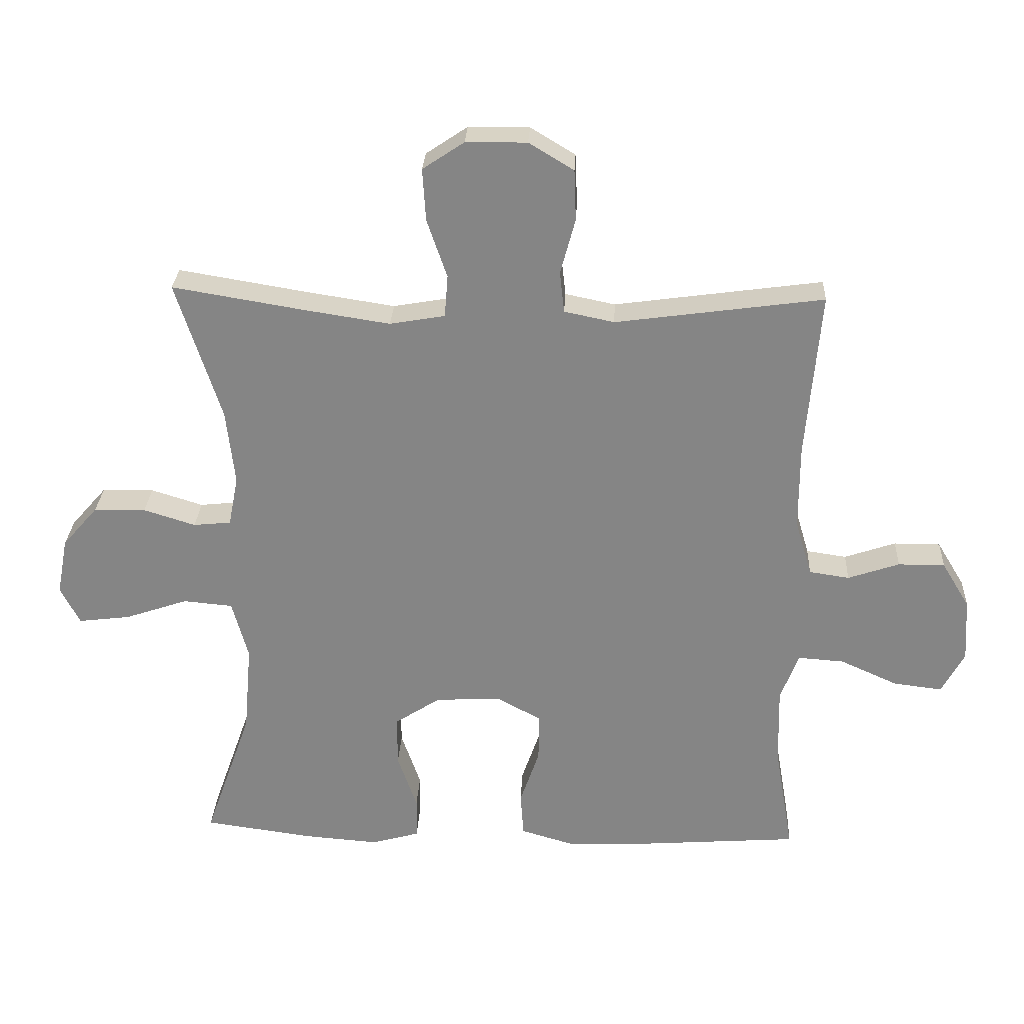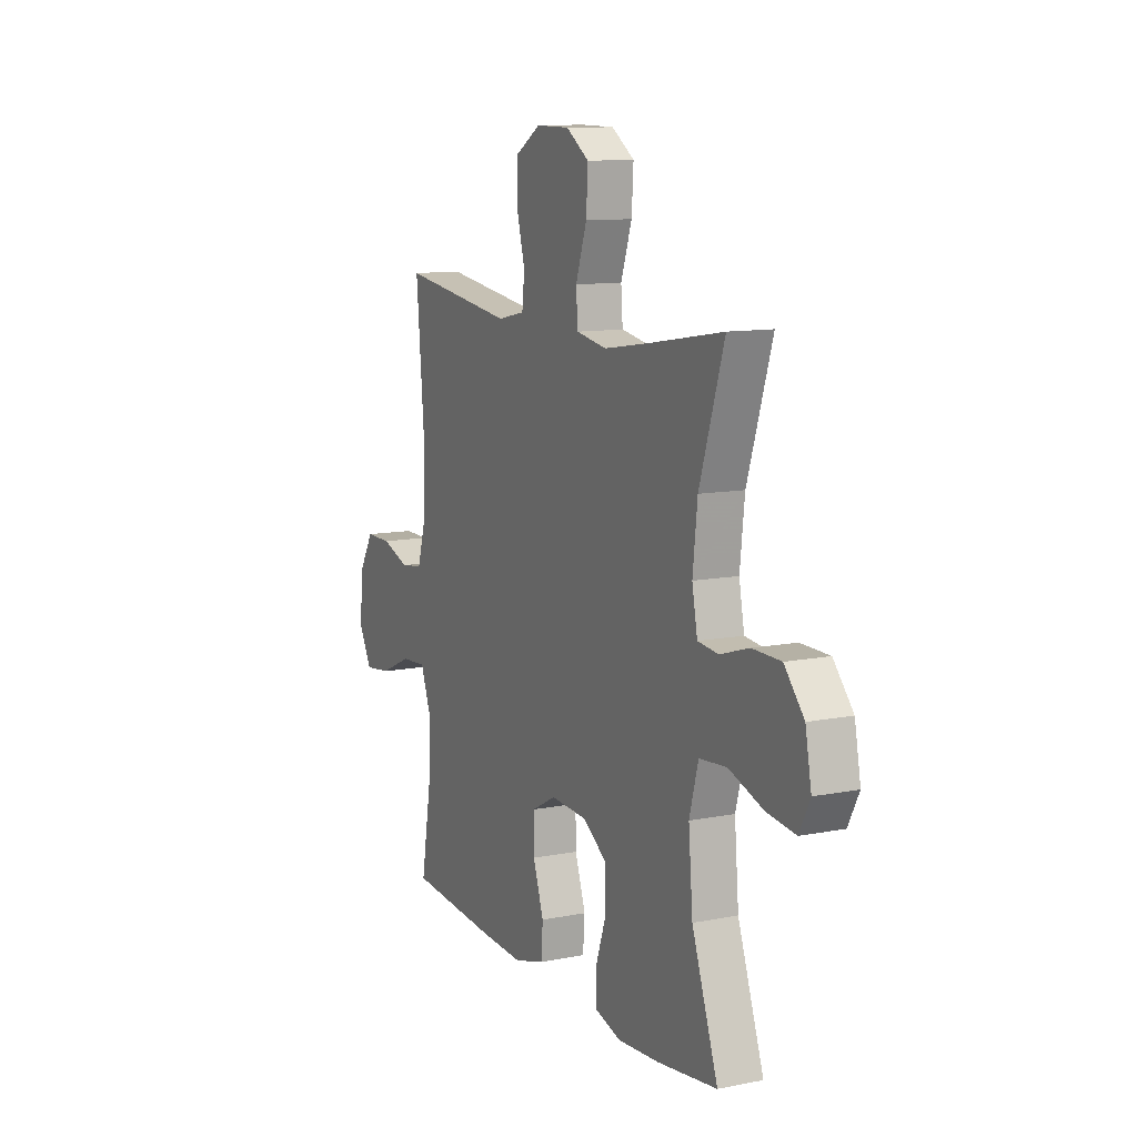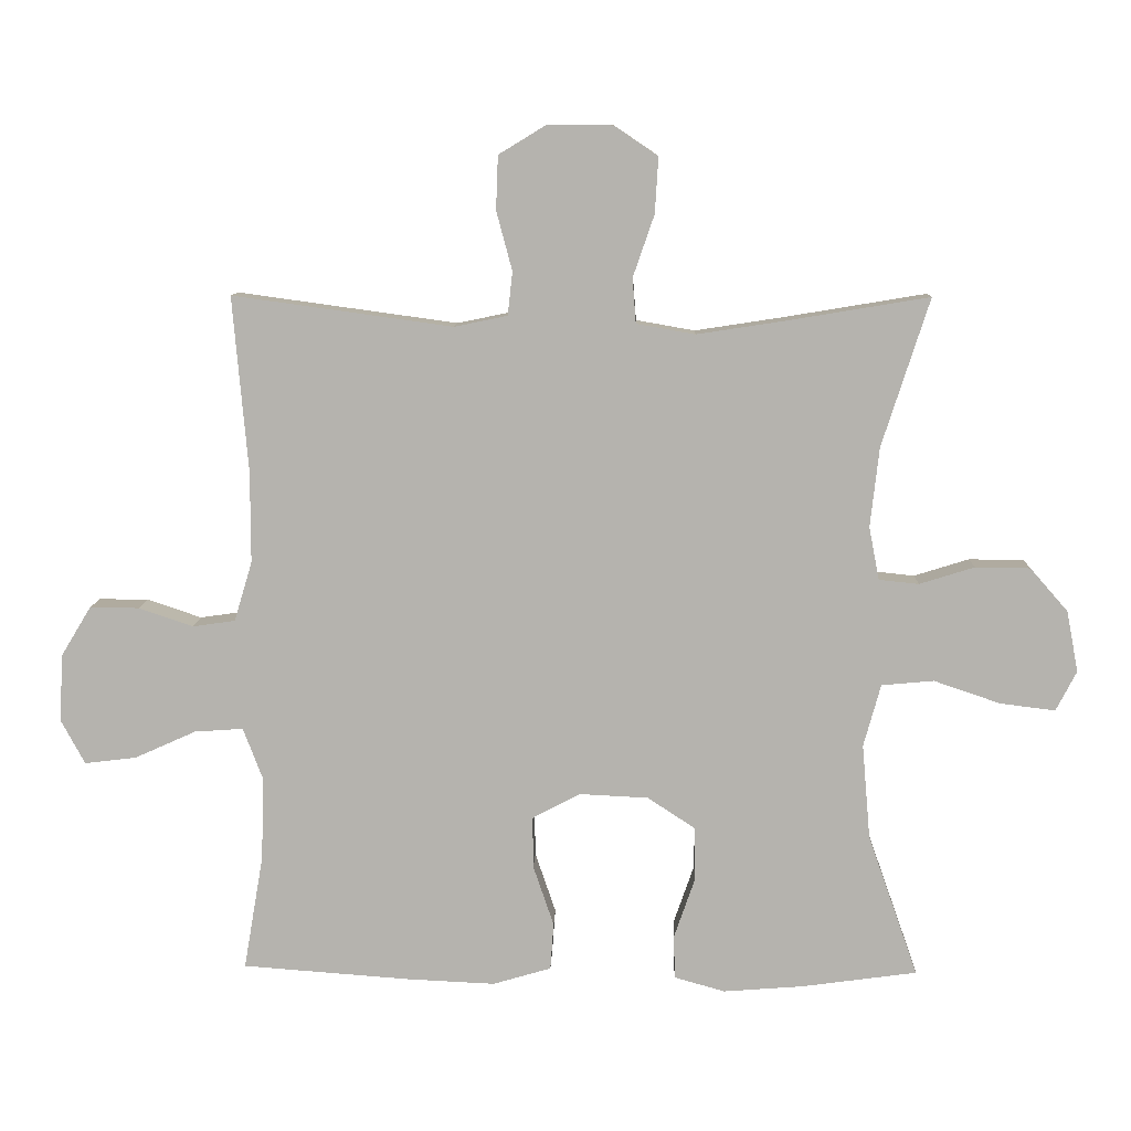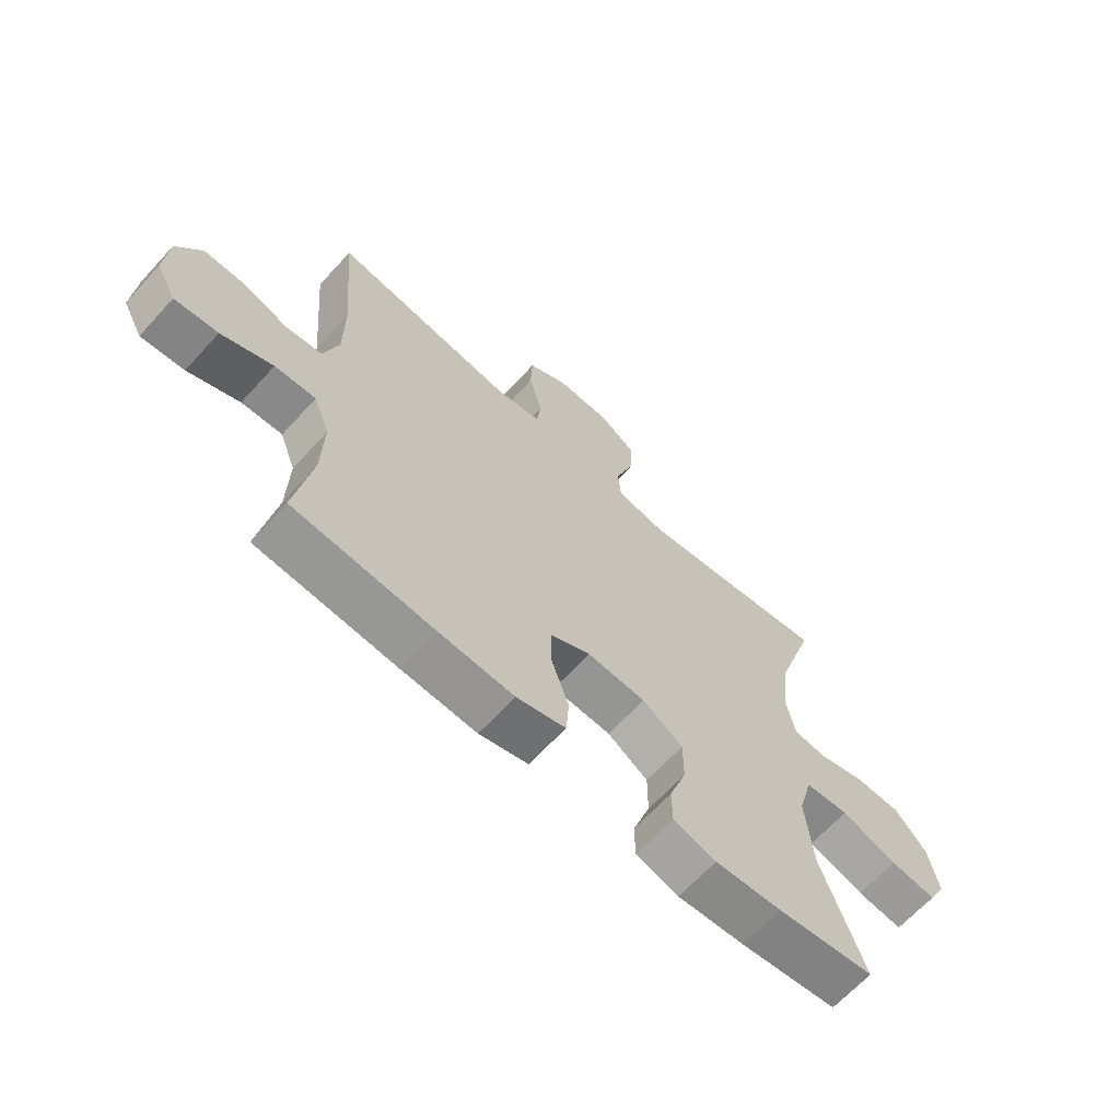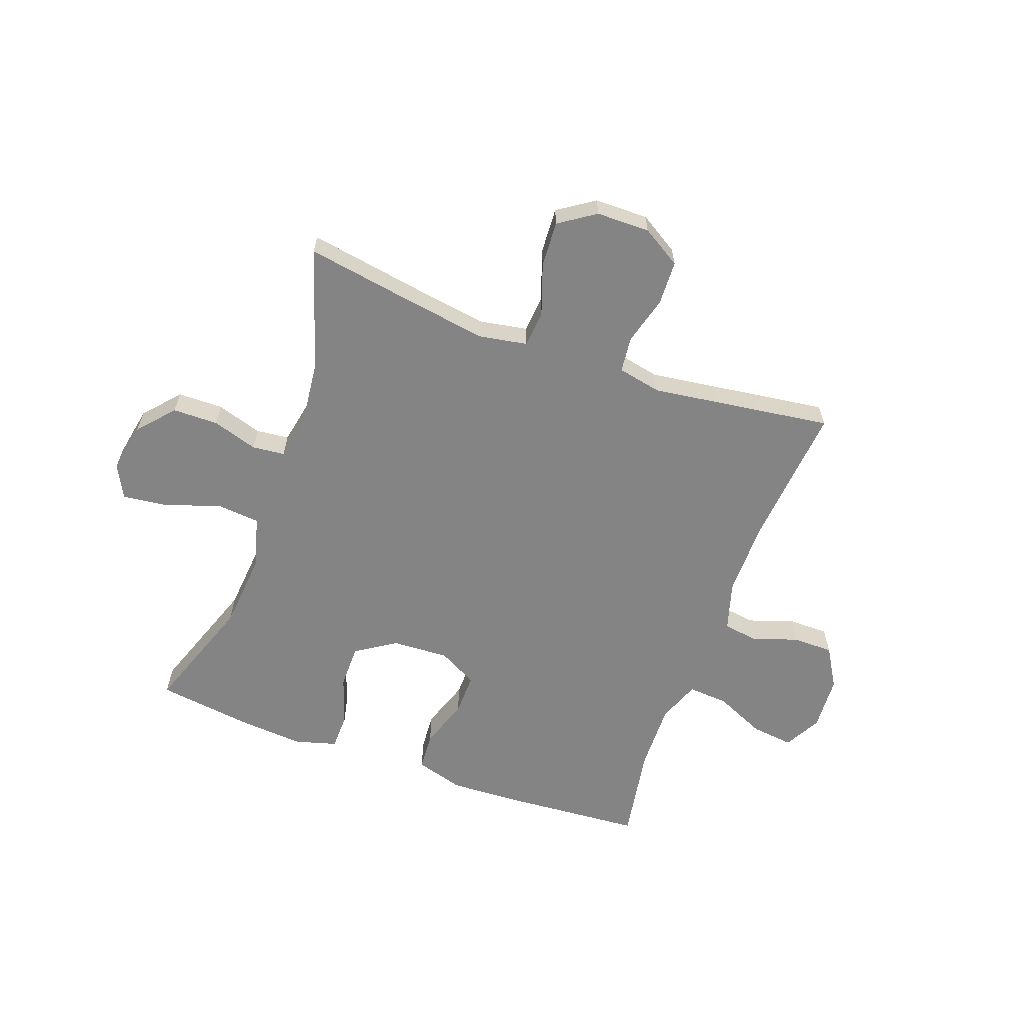
<metadata>
{"format":"obj","ext":"obj","renderer":"f3d","projection":"perspective","resolution":1024,"background":"white","views":[{"elev":27.9,"azim":2.8,"up":"+Z"},{"elev":11.1,"azim":-115.9,"up":"+Z"},{"elev":9.7,"azim":-178.2,"up":"+Z"},{"elev":-65.7,"azim":137.6,"up":"+Z"},{"elev":-61.5,"azim":-20.0,"up":"+Y"}]}
</metadata>
<code>
v -0.5 0.07 -0.5
v -0.427 0.07 -0.293
v -0.415 0.07 -0.155
v -0.44 0.07 -0.064
v -0.516 0.07 -0.057
v -0.613 0.07 -0.09
v -0.693 0.07 -0.1
v -0.723 0.07 -0.042
v -0.706 0.07 0.047
v -0.651 0.07 0.11
v -0.571 0.07 0.111
v -0.491 0.07 0.086
v -0.433 0.07 0.092
v -0.418 0.07 0.169
v -0.431 0.07 0.285
v -0.5 0.07 0.5
v -0.295 0.07 0.466
v -0.165 0.07 0.446
v -0.08 0.07 0.461
v -0.075 0.07 0.526
v -0.106 0.07 0.616
v -0.111 0.07 0.697
v -0.047 0.07 0.74
v 0.047 0.07 0.741
v 0.116 0.07 0.699
v 0.119 0.07 0.621
v 0.096 0.07 0.535
v 0.103 0.07 0.472
v 0.18 0.07 0.456
v 0.296 0.07 0.472
v 0.5 0.07 0.5
v 0.478 0.07 0.245
v 0.478 0.07 0.113
v 0.504 0.07 0.026
v 0.566 0.07 0.017
v 0.645 0.07 0.044
v 0.717 0.07 0.044
v 0.76 0.07 -0.027
v 0.766 0.07 -0.125
v 0.731 0.07 -0.19
v 0.656 0.07 -0.181
v 0.567 0.07 -0.141
v 0.496 0.07 -0.136
v 0.468 0.07 -0.21
v 0.471 0.07 -0.331
v 0.5 0.07 -0.5
v 0.257 0.07 -0.518
v 0.128 0.07 -0.524
v 0.043 0.07 -0.499
v 0.038 0.07 -0.431
v 0.068 0.07 -0.343
v 0.069 0.07 -0.268
v 0 0.07 -0.231
v -0.101 0.07 -0.236
v -0.171 0.07 -0.282
v -0.171 0.07 -0.36
v -0.141 0.07 -0.447
v -0.142 0.07 -0.511
v -0.216 0.07 -0.532
v -0.332 0.07 -0.523
v -0.5 0 -0.5
v -0.427 0 -0.293
v -0.415 0 -0.155
v -0.44 0 -0.064
v -0.516 0 -0.057
v -0.613 0 -0.09
v -0.693 0 -0.1
v -0.723 0 -0.042
v -0.706 0 0.047
v -0.651 0 0.11
v -0.571 0 0.111
v -0.491 0 0.086
v -0.433 0 0.092
v -0.418 0 0.169
v -0.431 0 0.285
v -0.5 0 0.5
v -0.295 0 0.466
v -0.165 0 0.446
v -0.08 0 0.461
v -0.075 0 0.526
v -0.106 0 0.616
v -0.111 0 0.697
v -0.047 0 0.74
v 0.047 0 0.741
v 0.116 0 0.699
v 0.119 0 0.621
v 0.096 0 0.535
v 0.103 0 0.472
v 0.18 0 0.456
v 0.296 0 0.472
v 0.5 0 0.5
v 0.478 0 0.245
v 0.478 0 0.113
v 0.504 0 0.026
v 0.566 0 0.017
v 0.645 0 0.044
v 0.717 0 0.044
v 0.76 0 -0.027
v 0.766 0 -0.125
v 0.731 0 -0.19
v 0.656 0 -0.181
v 0.567 0 -0.141
v 0.496 0 -0.136
v 0.468 0 -0.21
v 0.471 0 -0.331
v 0.5 0 -0.5
v 0.257 0 -0.518
v 0.128 0 -0.524
v 0.043 0 -0.499
v 0.038 0 -0.431
v 0.068 0 -0.343
v 0.069 0 -0.268
v 0 0 -0.231
v -0.101 0 -0.236
v -0.171 0 -0.282
v -0.171 0 -0.36
v -0.141 0 -0.447
v -0.142 0 -0.511
v -0.216 0 -0.532
v -0.332 0 -0.523
f 60 1 2
f 59 60 2
f 58 59 2
f 57 58 2
f 56 57 2
f 55 56 2 3
f 54 55 3 4
f 53 54 4
f 49 50 51
f 48 49 51
f 47 48 51
f 46 47 51
f 45 46 51
f 44 45 51 52
f 43 44 52 53
f 40 41 42
f 39 40 42
f 38 39 42
f 37 38 42
f 36 37 42
f 35 36 42
f 34 35 42 43
f 43 53 4
f 34 43 4
f 33 34 4
f 29 30 31 32
f 33 4 5
f 32 33 5
f 29 32 5
f 28 29 5
f 25 26 27
f 24 25 27
f 23 24 27
f 22 23 27
f 21 22 27
f 20 21 27
f 19 20 27 28
f 15 16 17
f 14 15 17 18
f 18 19 28
f 14 18 28
f 13 14 28
f 10 11 12
f 9 10 12
f 8 9 12 13
f 5 6 7
f 28 5 7
f 13 28 7
f 7 8 13
f 62 61 120
f 62 120 119
f 62 119 118
f 62 118 117
f 62 117 116
f 63 62 116 115
f 64 63 115 114
f 64 114 113
f 111 110 109
f 111 109 108
f 111 108 107
f 111 107 106
f 111 106 105
f 112 111 105 104
f 113 112 104 103
f 102 101 100
f 102 100 99
f 102 99 98
f 102 98 97
f 102 97 96
f 102 96 95
f 103 102 95 94
f 64 113 103
f 64 103 94
f 64 94 93
f 92 91 90 89
f 65 64 93
f 65 93 92
f 65 92 89
f 65 89 88
f 87 86 85
f 87 85 84
f 87 84 83
f 87 83 82
f 87 82 81
f 87 81 80
f 88 87 80 79
f 77 76 75
f 78 77 75 74
f 88 79 78
f 88 78 74
f 88 74 73
f 72 71 70
f 72 70 69
f 73 72 69 68
f 67 66 65
f 67 65 88
f 67 88 73
f 73 68 67
f 1 61 62 2
f 2 62 63 3
f 3 63 64 4
f 4 64 65 5
f 5 65 66 6
f 6 66 67 7
f 7 67 68 8
f 8 68 69 9
f 9 69 70 10
f 10 70 71 11
f 11 71 72 12
f 12 72 73 13
f 13 73 74 14
f 14 74 75 15
f 15 75 76 16
f 16 76 77 17
f 17 77 78 18
f 18 78 79 19
f 19 79 80 20
f 20 80 81 21
f 21 81 82 22
f 22 82 83 23
f 23 83 84 24
f 24 84 85 25
f 25 85 86 26
f 26 86 87 27
f 27 87 88 28
f 28 88 89 29
f 29 89 90 30
f 30 90 91 31
f 31 91 92 32
f 32 92 93 33
f 33 93 94 34
f 34 94 95 35
f 35 95 96 36
f 36 96 97 37
f 37 97 98 38
f 38 98 99 39
f 39 99 100 40
f 40 100 101 41
f 41 101 102 42
f 42 102 103 43
f 43 103 104 44
f 44 104 105 45
f 45 105 106 46
f 46 106 107 47
f 47 107 108 48
f 48 108 109 49
f 49 109 110 50
f 50 110 111 51
f 51 111 112 52
f 52 112 113 53
f 53 113 114 54
f 54 114 115 55
f 55 115 116 56
f 56 116 117 57
f 57 117 118 58
f 58 118 119 59
f 59 119 120 60
f 60 120 61 1

</code>
